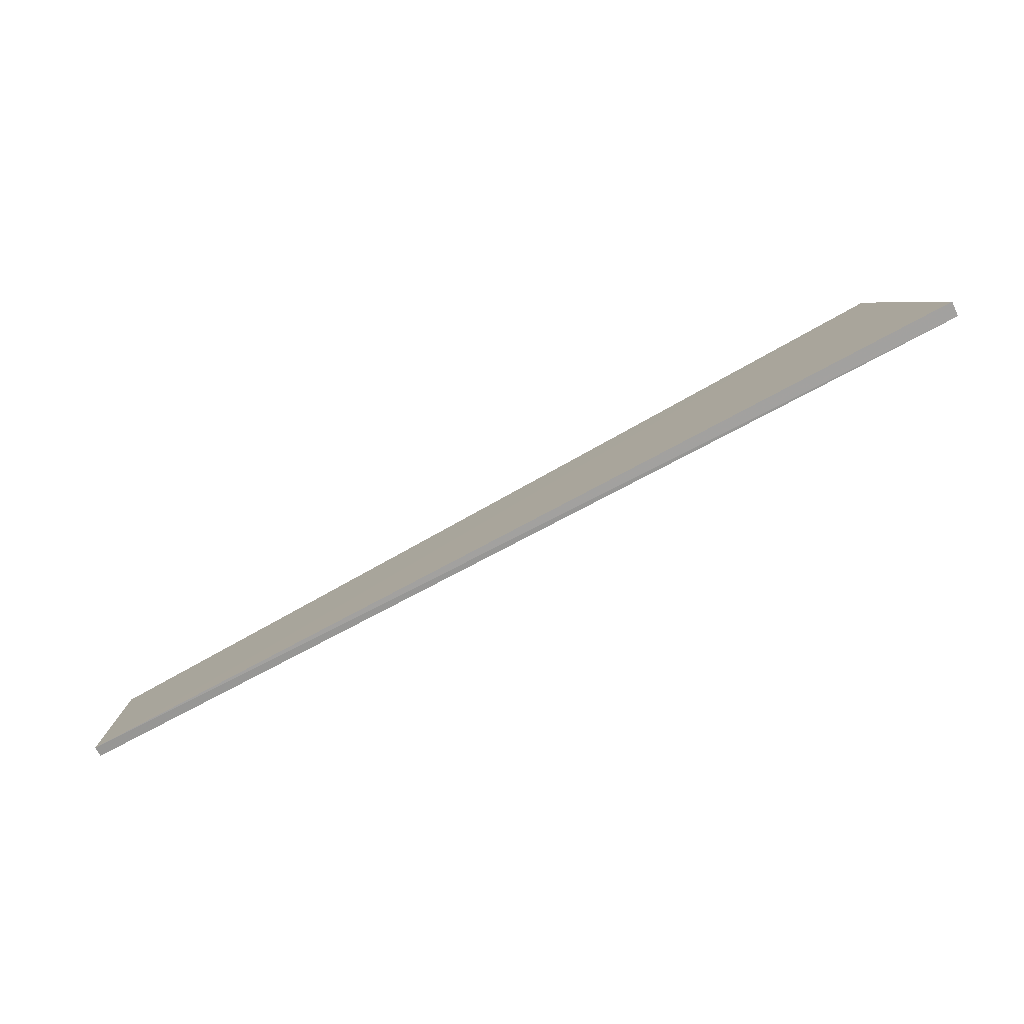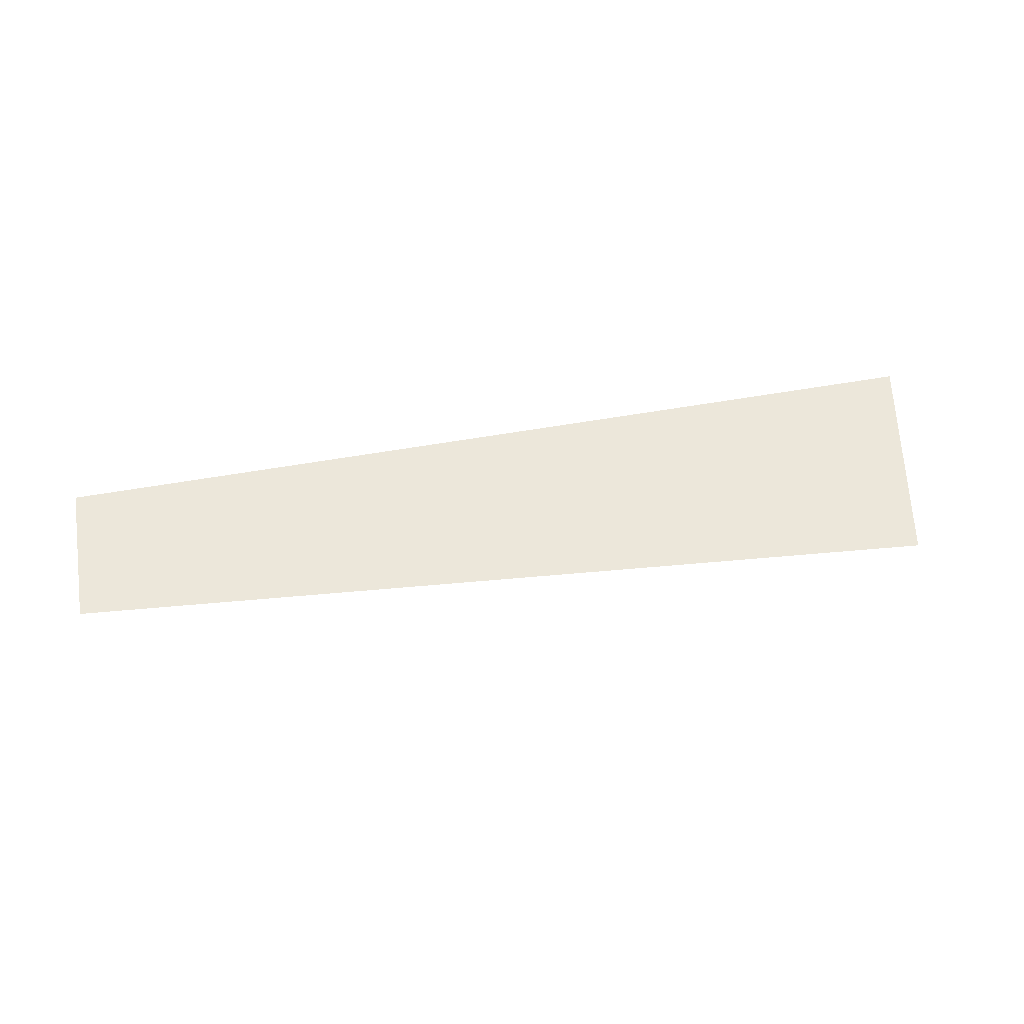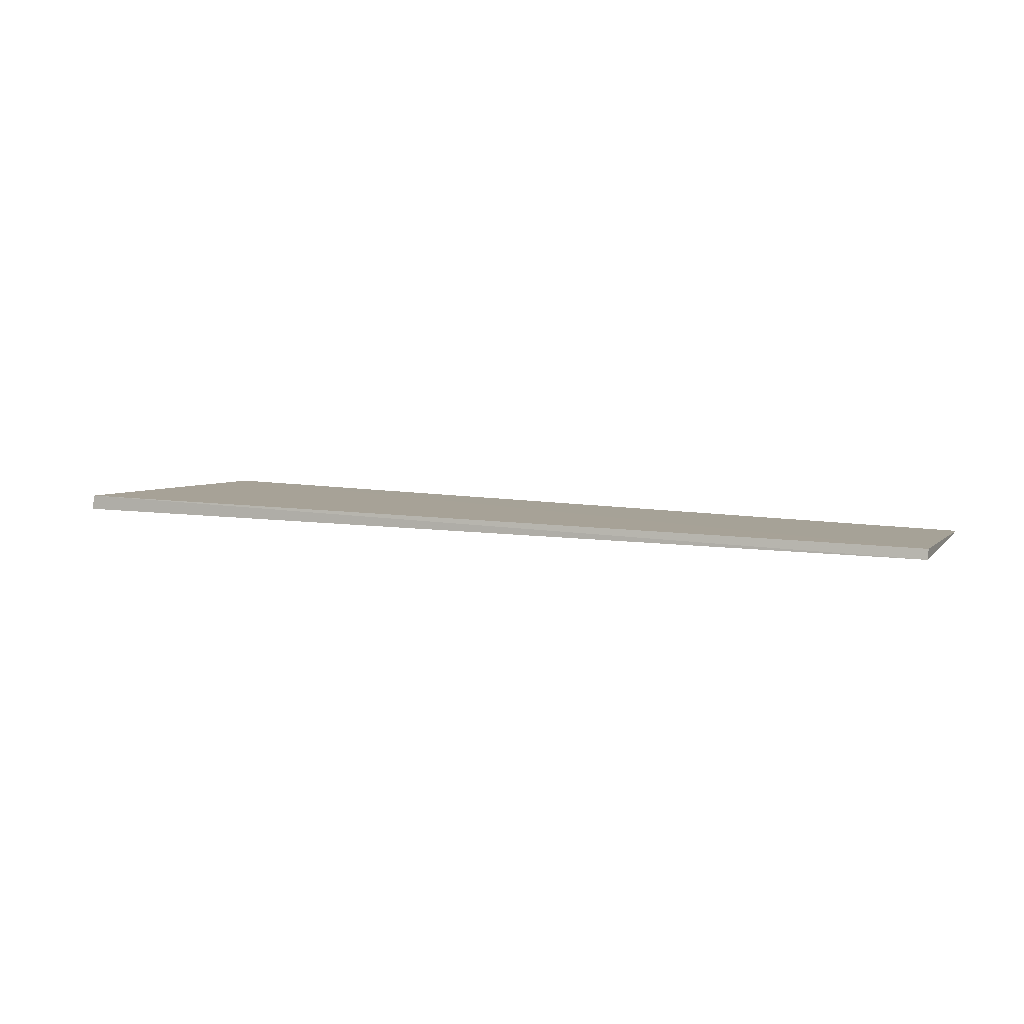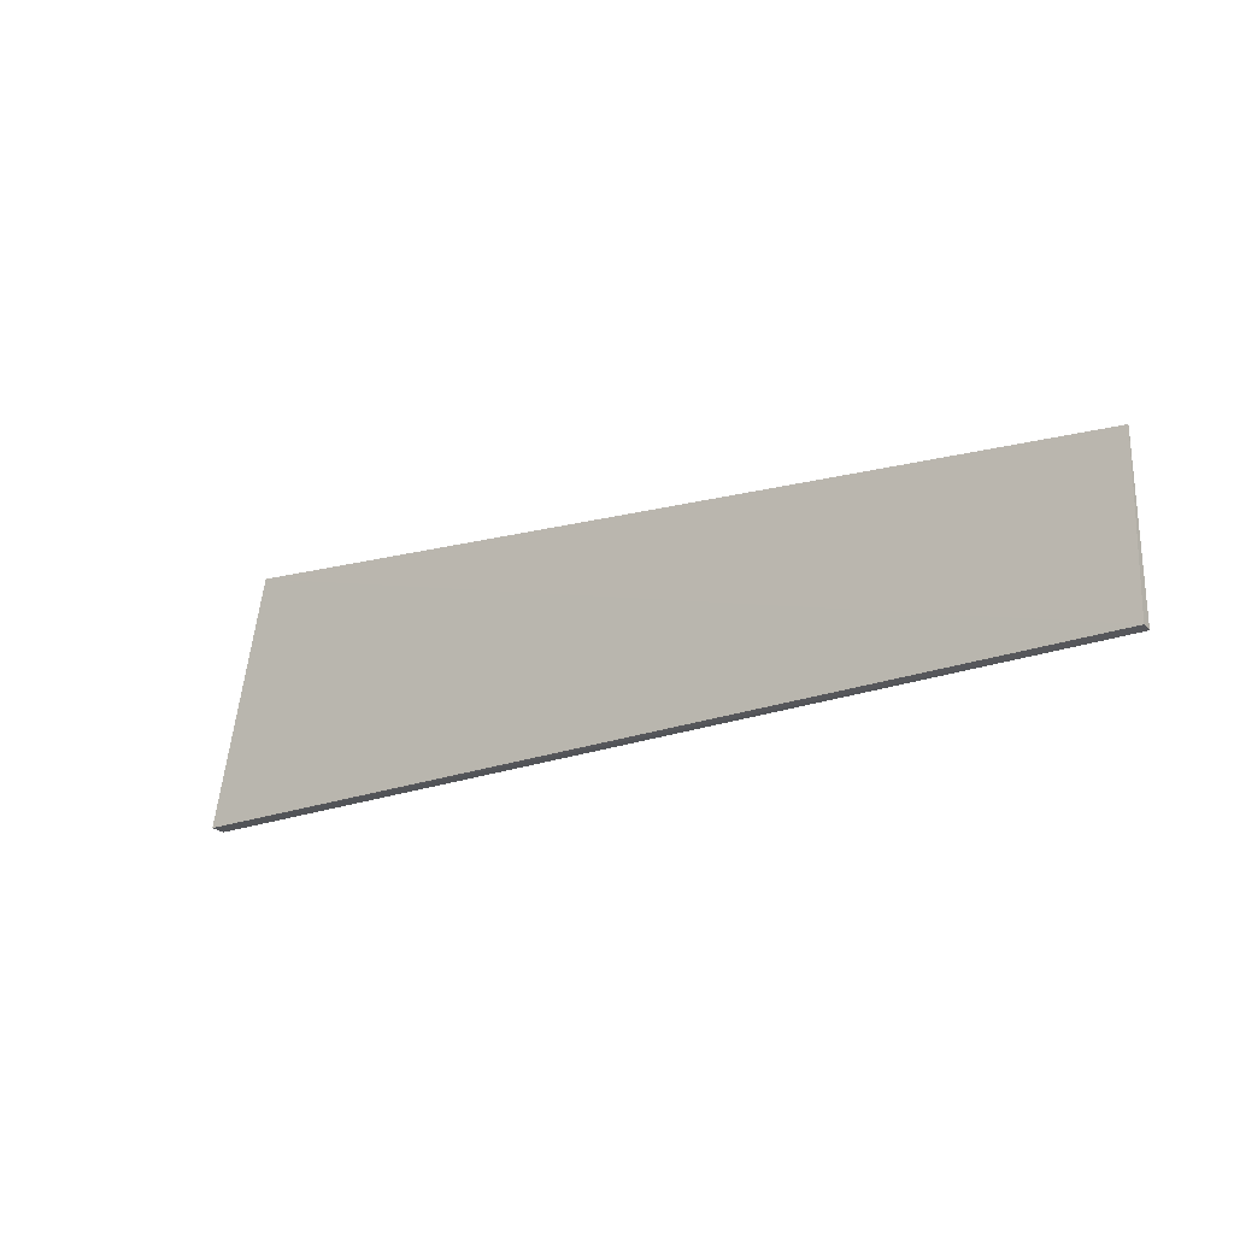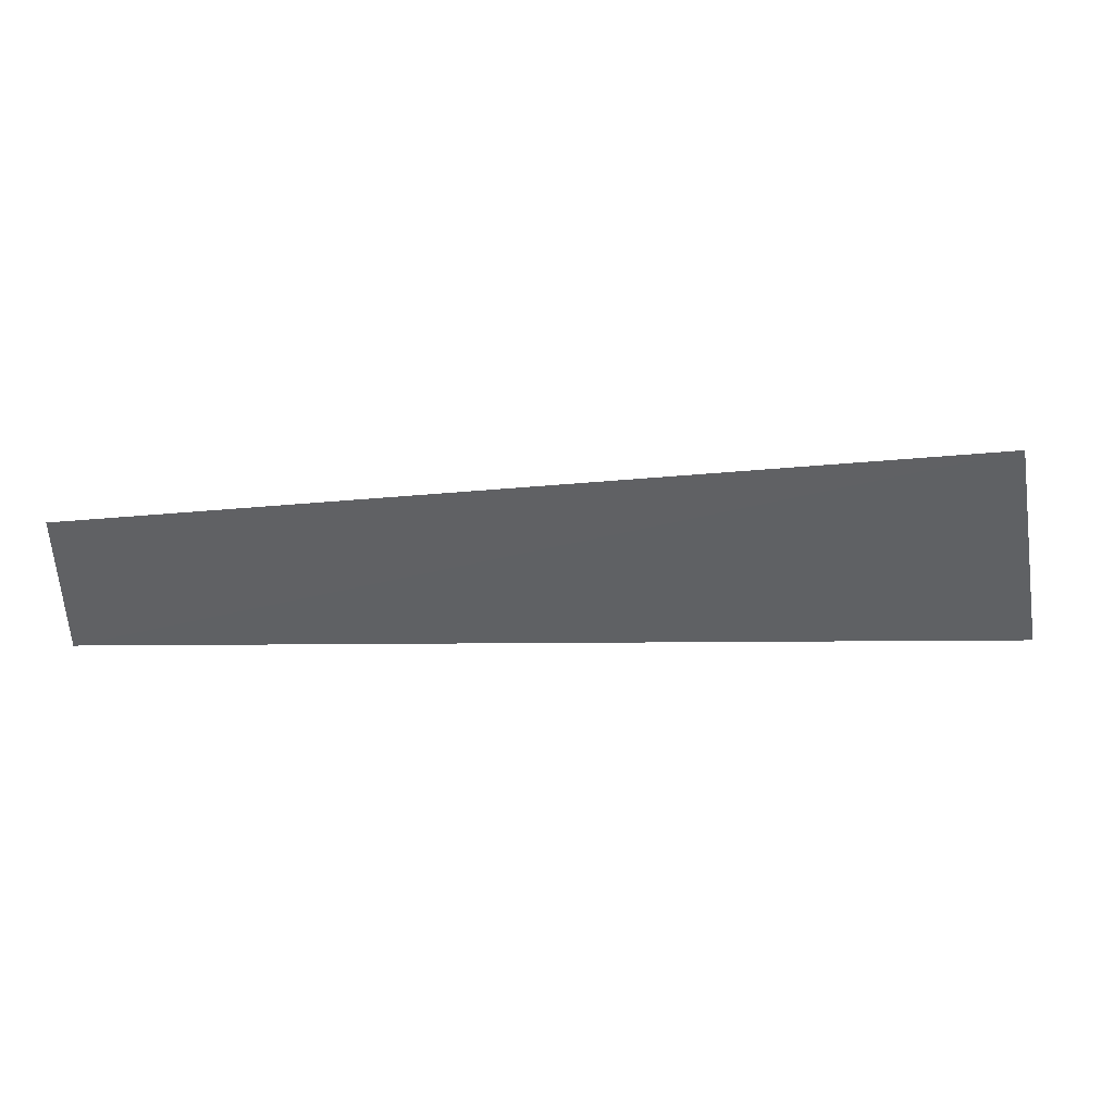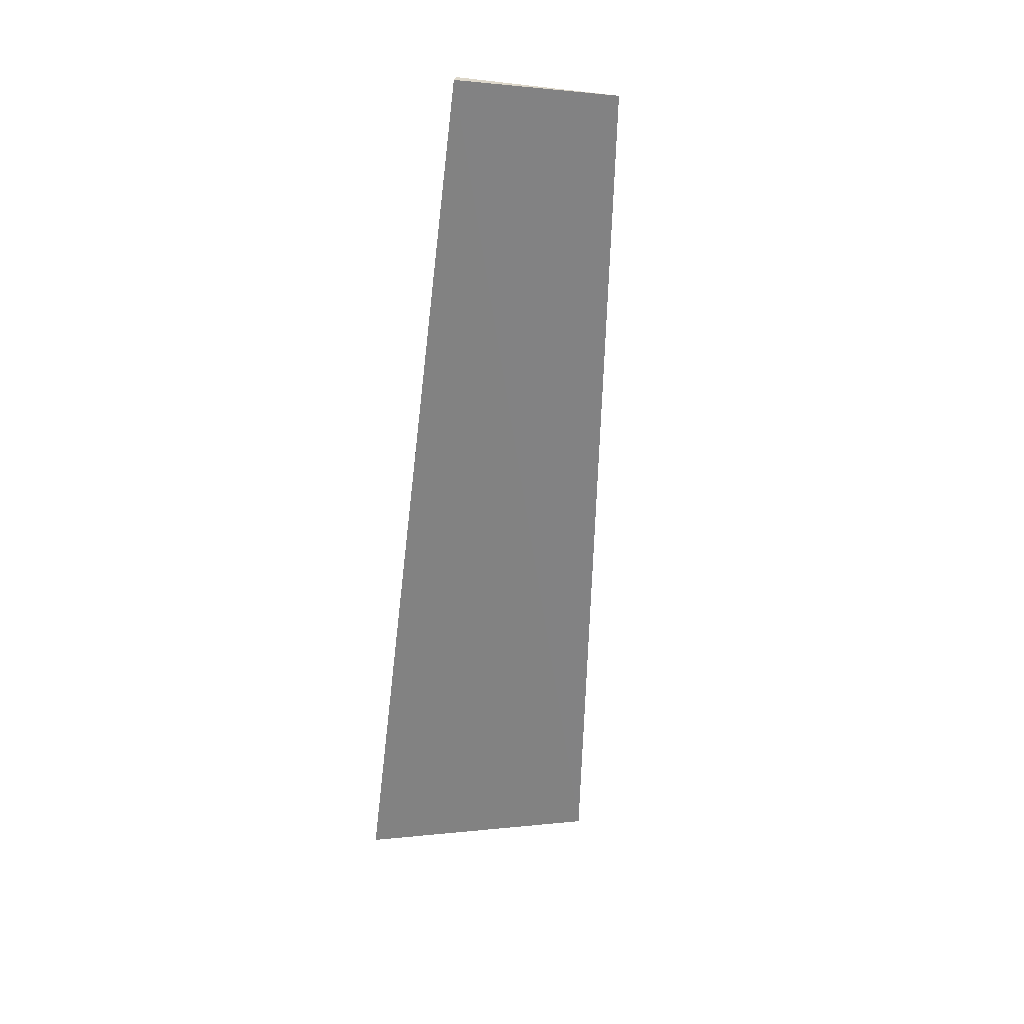
<metadata>
{"format":"obj","ext":"obj","renderer":"f3d","projection":"perspective","resolution":1024,"background":"white","views":[{"elev":-77.0,"azim":-151.7,"up":"+Y"},{"elev":50.0,"azim":170.0,"up":"+Z"},{"elev":8.0,"azim":24.1,"up":"+Z"},{"elev":-18.5,"azim":36.0,"up":"+Y"},{"elev":44.5,"azim":178.2,"up":"+Y"},{"elev":-60.6,"azim":84.5,"up":"+Z"}]}
</metadata>
<code>
v 0.1283 0.0214 -0.0003027
v 0.1283 0.0211 -0.002043
v 0.128 0.0484 -0.00116
v -0.02435 0.05929 -0.00116
v -0.03219 0.01771 0.0001282
v -0.03233 0.01749 -0.002455
f 1 2 3
f 1 3 4
f 3 2 4
f 5 2 1
f 5 1 4
f 6 5 4
f 6 4 2
f 6 2 5

</code>
